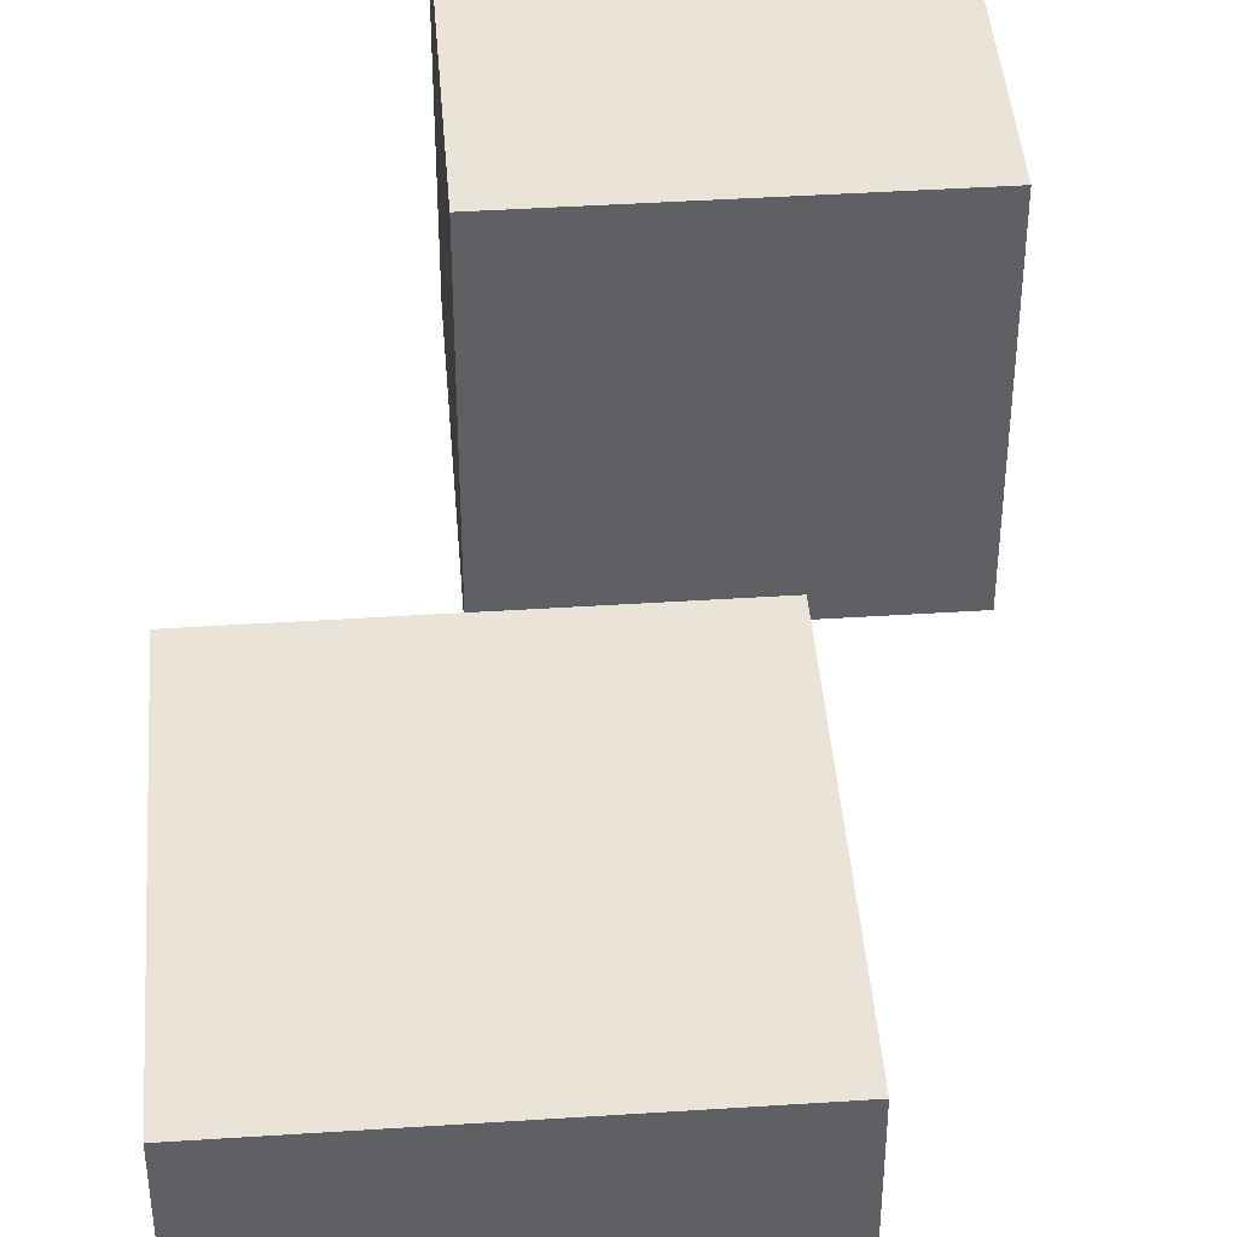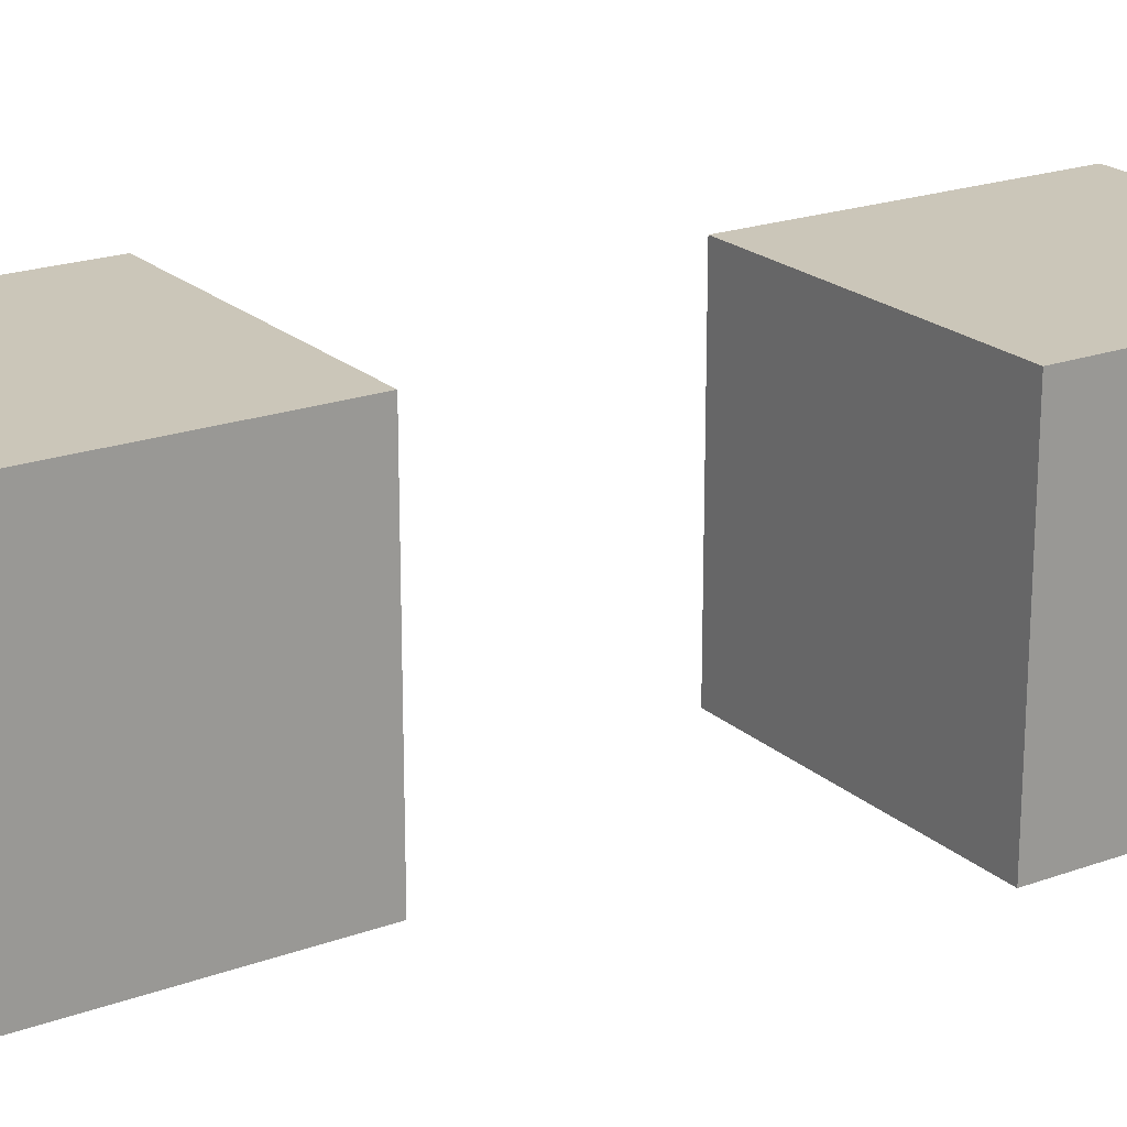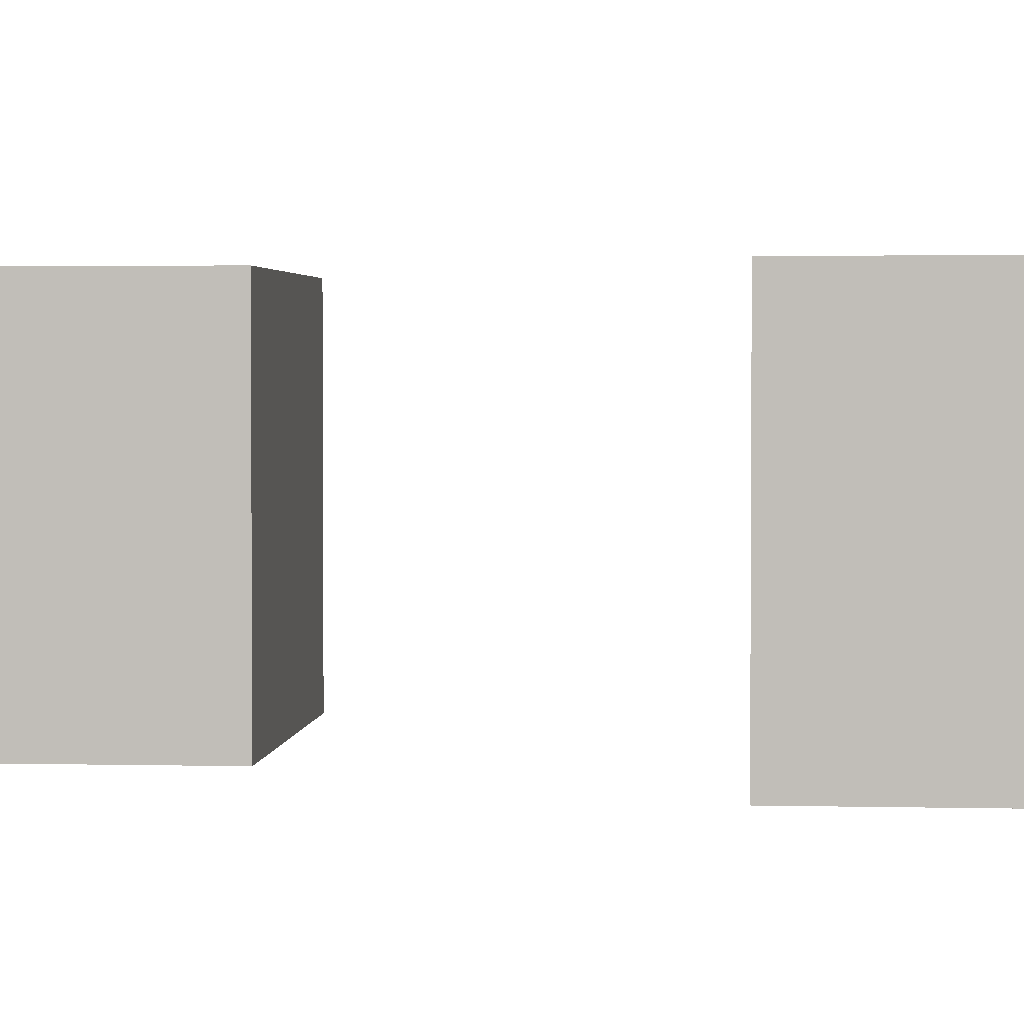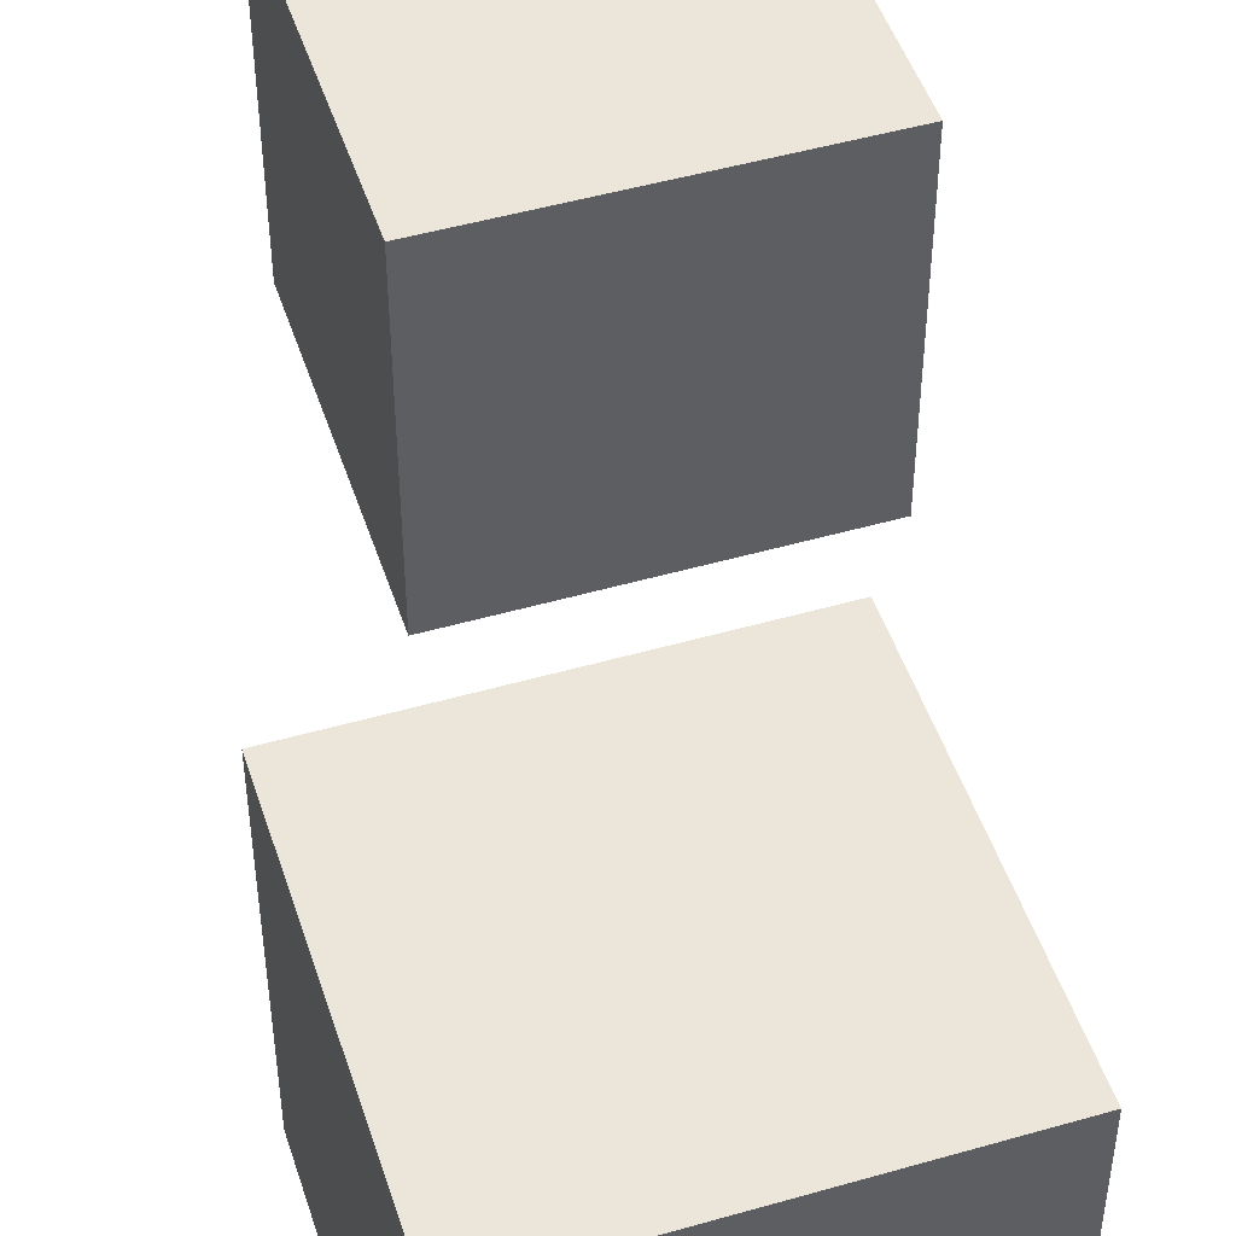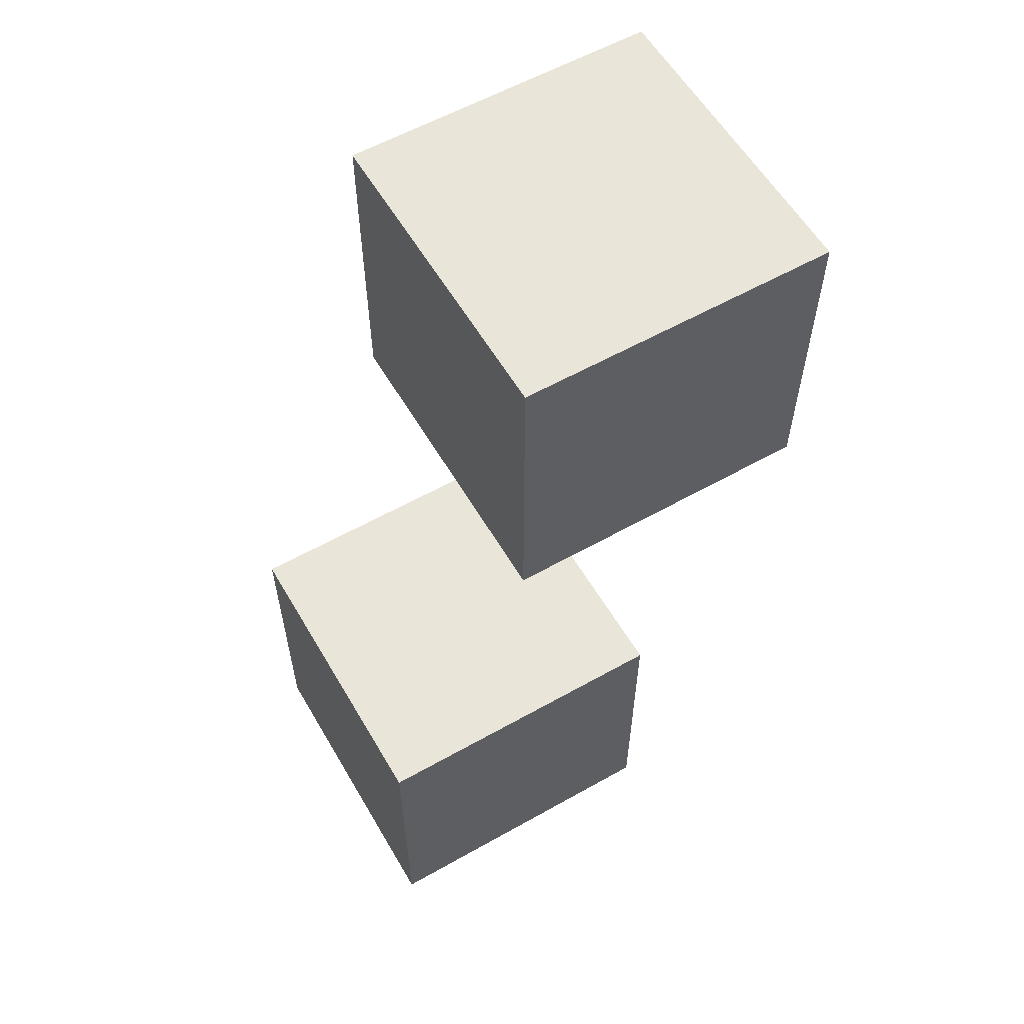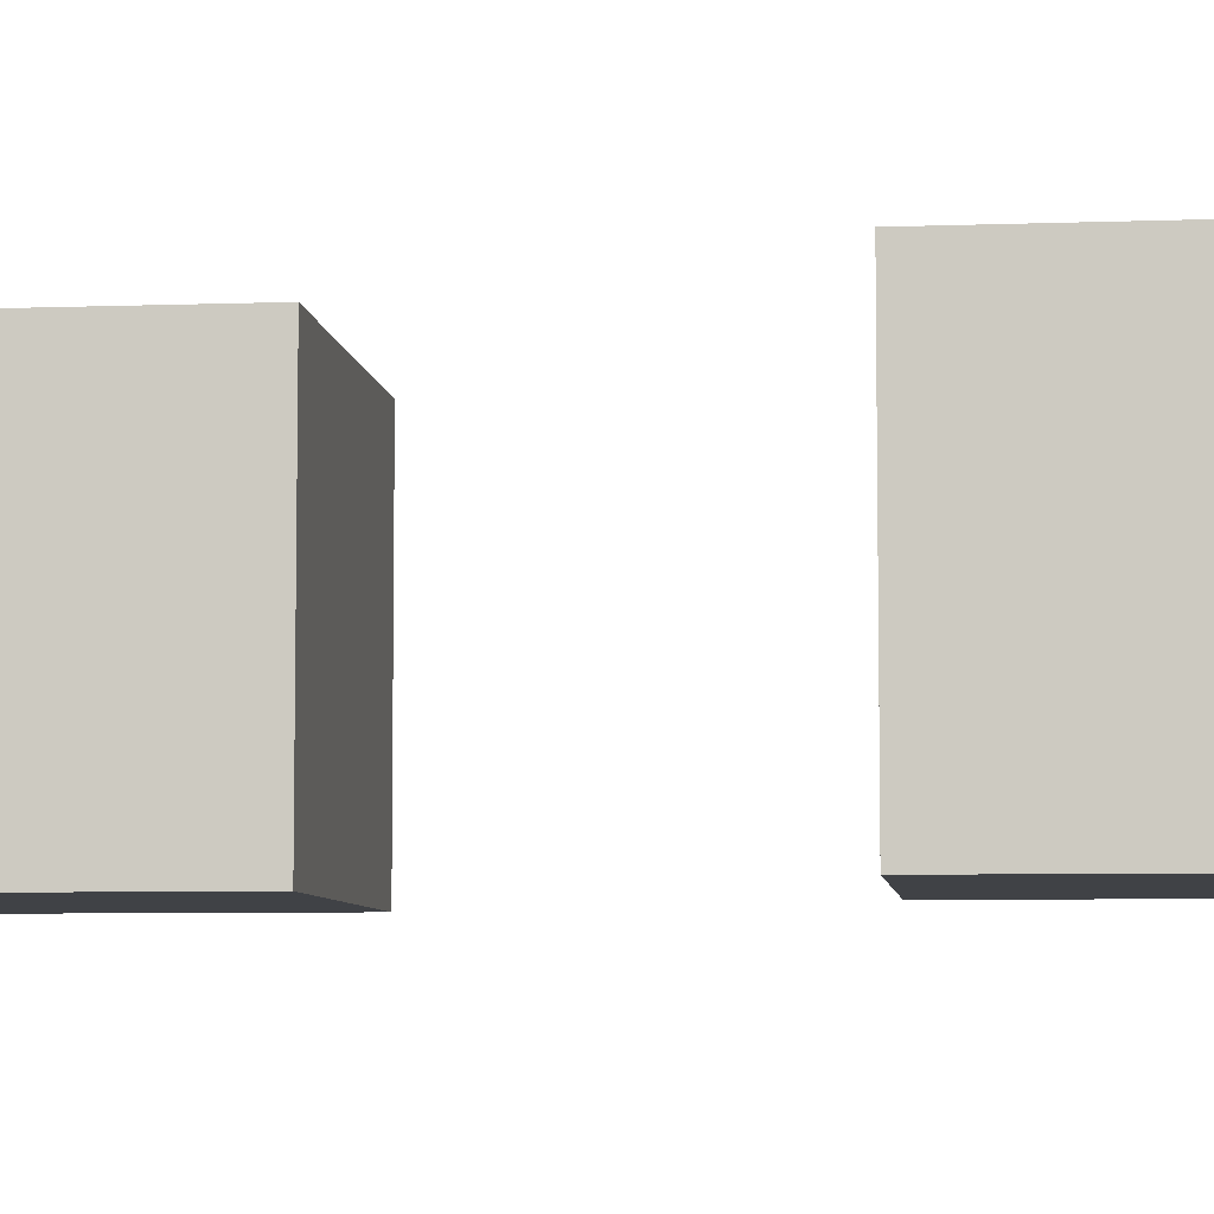
<metadata>
{"format":"obj","ext":"obj","renderer":"f3d","projection":"perspective","resolution":1024,"background":"white","views":[{"elev":43.2,"azim":175.6,"up":"+Z"},{"elev":20.9,"azim":-123.2,"up":"+Z"},{"elev":2.6,"azim":-85.1,"up":"+Z"},{"elev":48.4,"azim":162.2,"up":"+Z"},{"elev":58.5,"azim":-30.2,"up":"+Y"},{"elev":-6.5,"azim":-83.7,"up":"+Z"}]}
</metadata>
<code>
o Cube-001
v 0 2 0.5
v 0 3 0.5
v 0 2 -0.5
v 0 3 -0.5
v 1 2 0.5
v 1 3 0.5
v 1 2 -0.5
v 1 3 -0.5
f 2 3 1
f 4 7 3
f 8 5 7
f 6 1 5
f 7 1 3
f 4 6 8
f 2 4 3
f 4 8 7
f 8 6 5
f 6 2 1
f 7 5 1
f 4 2 6
o Cube-002
v -0.5 0 0.5
v -0.5 1 0.5
v -0.5 0 -0.5
v -0.5 1 -0.5
v 0.5 0 0.5
v 0.5 1 0.5
v 0.5 0 -0.5
v 0.5 1 -0.5
f 10 11 9
f 12 15 11
f 16 13 15
f 14 9 13
f 15 9 11
f 12 14 16
f 10 12 11
f 12 16 15
f 16 14 13
f 14 10 9
f 15 13 9
f 12 10 14

</code>
